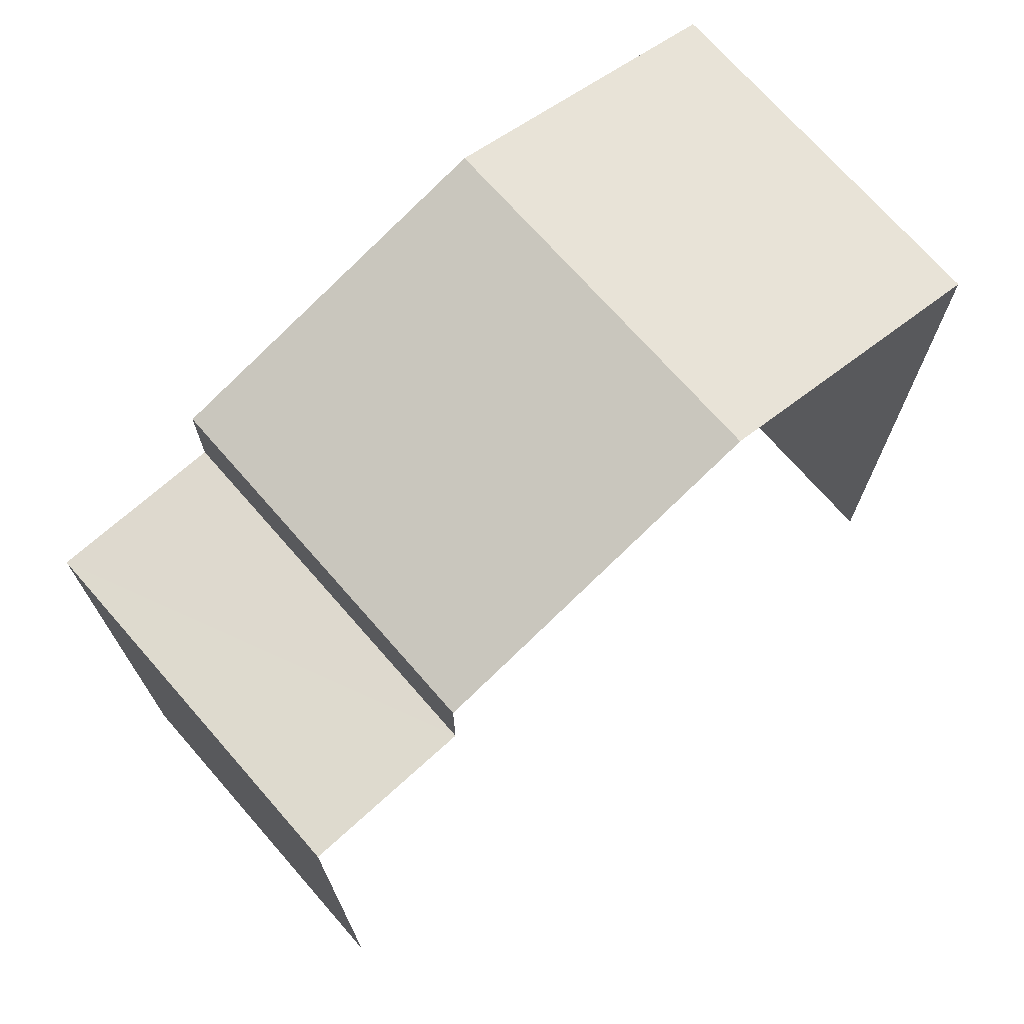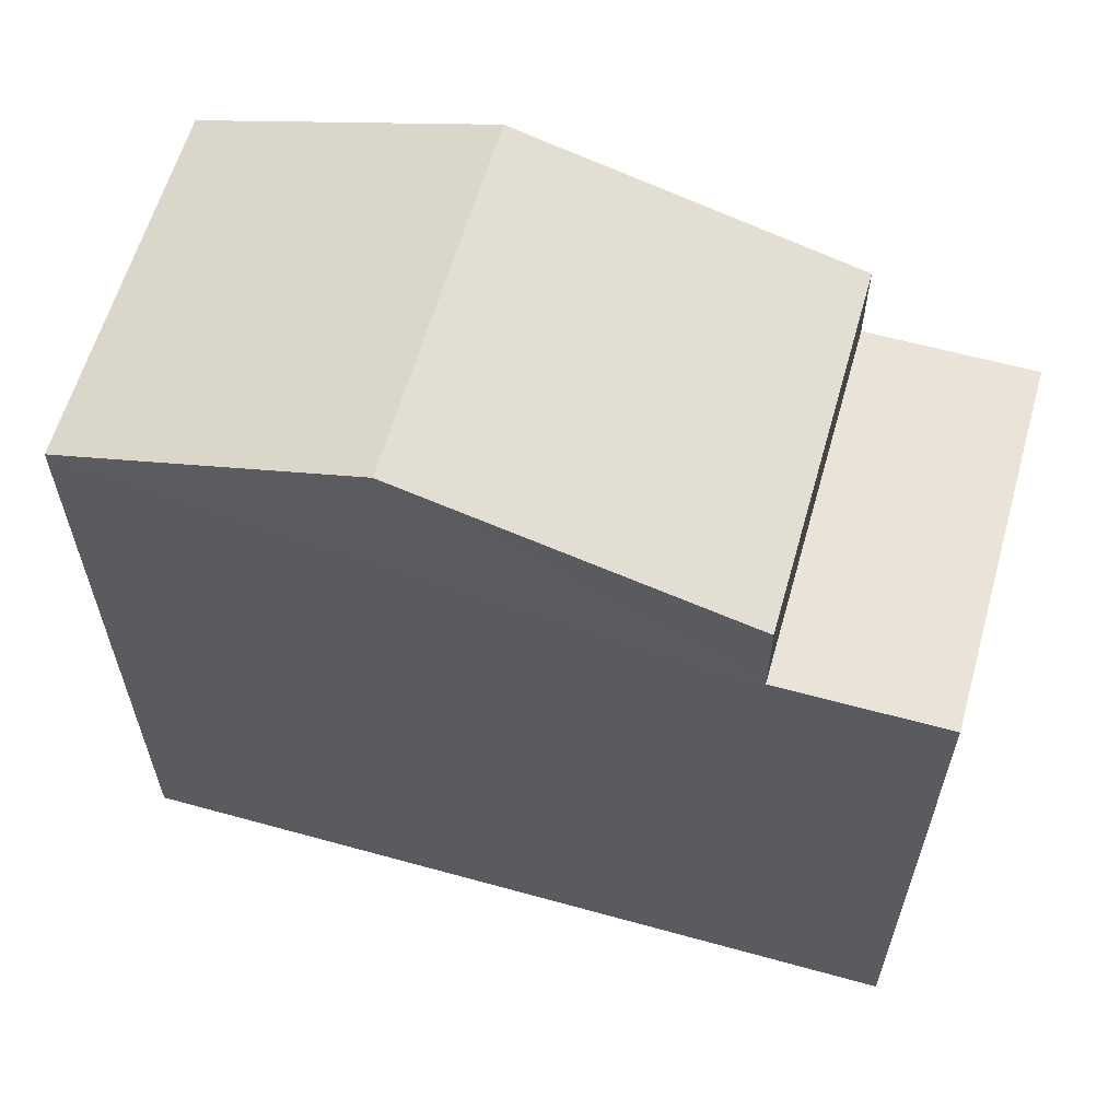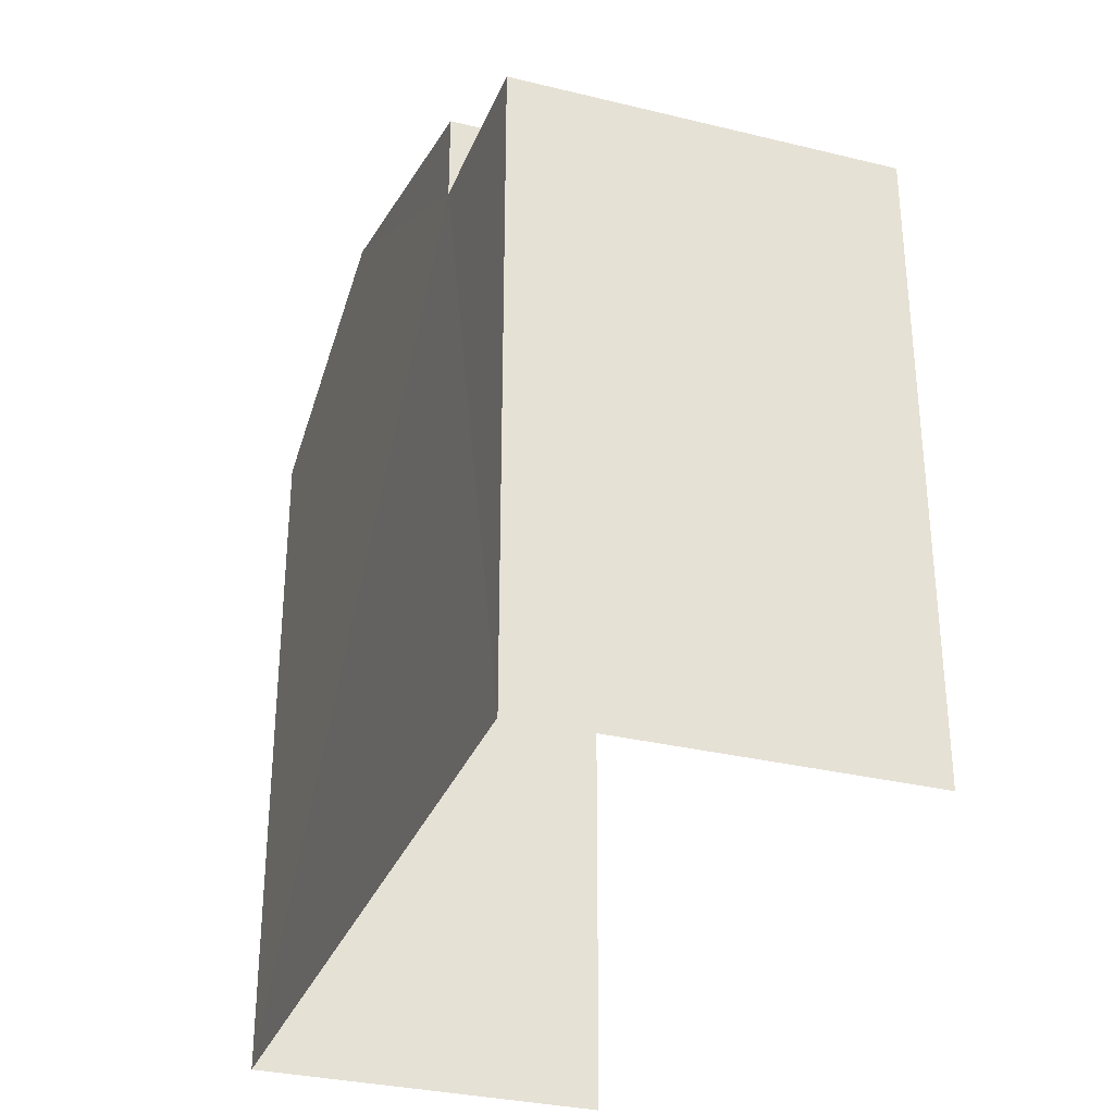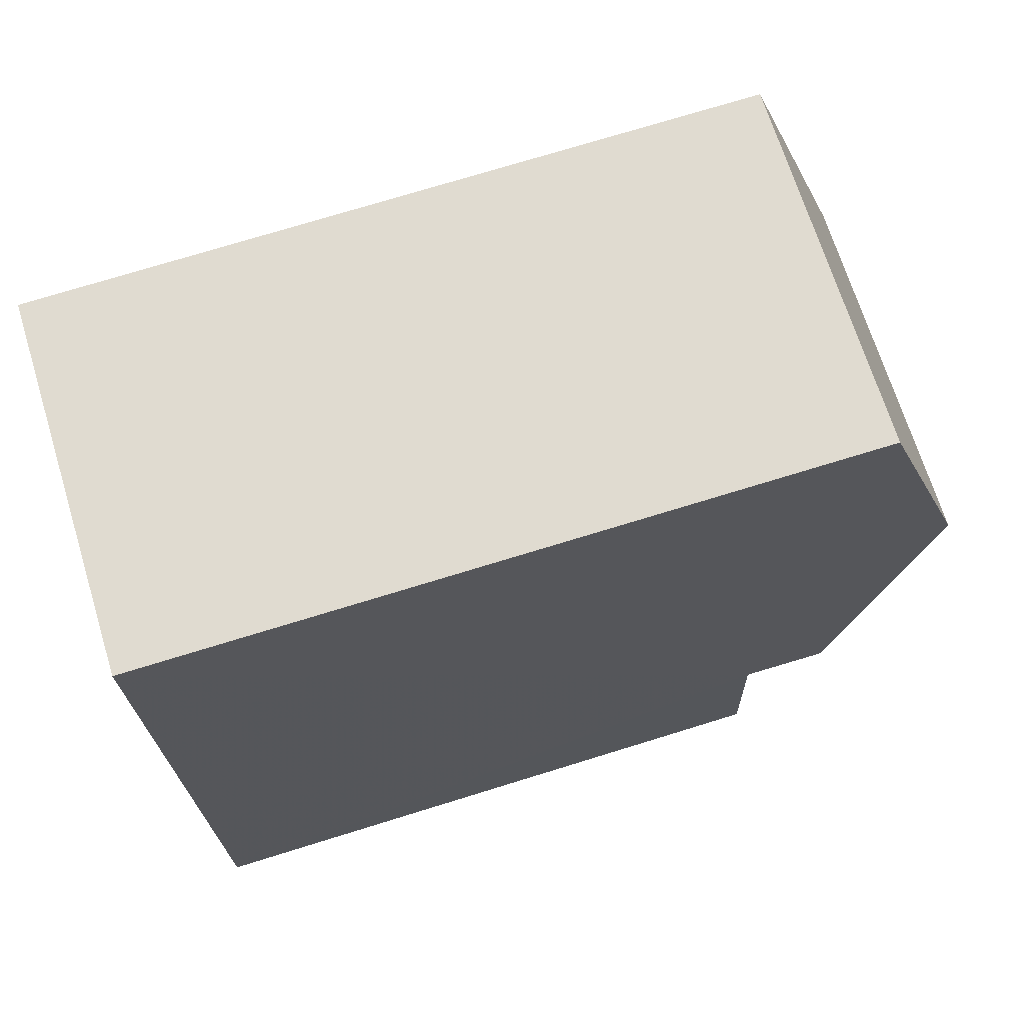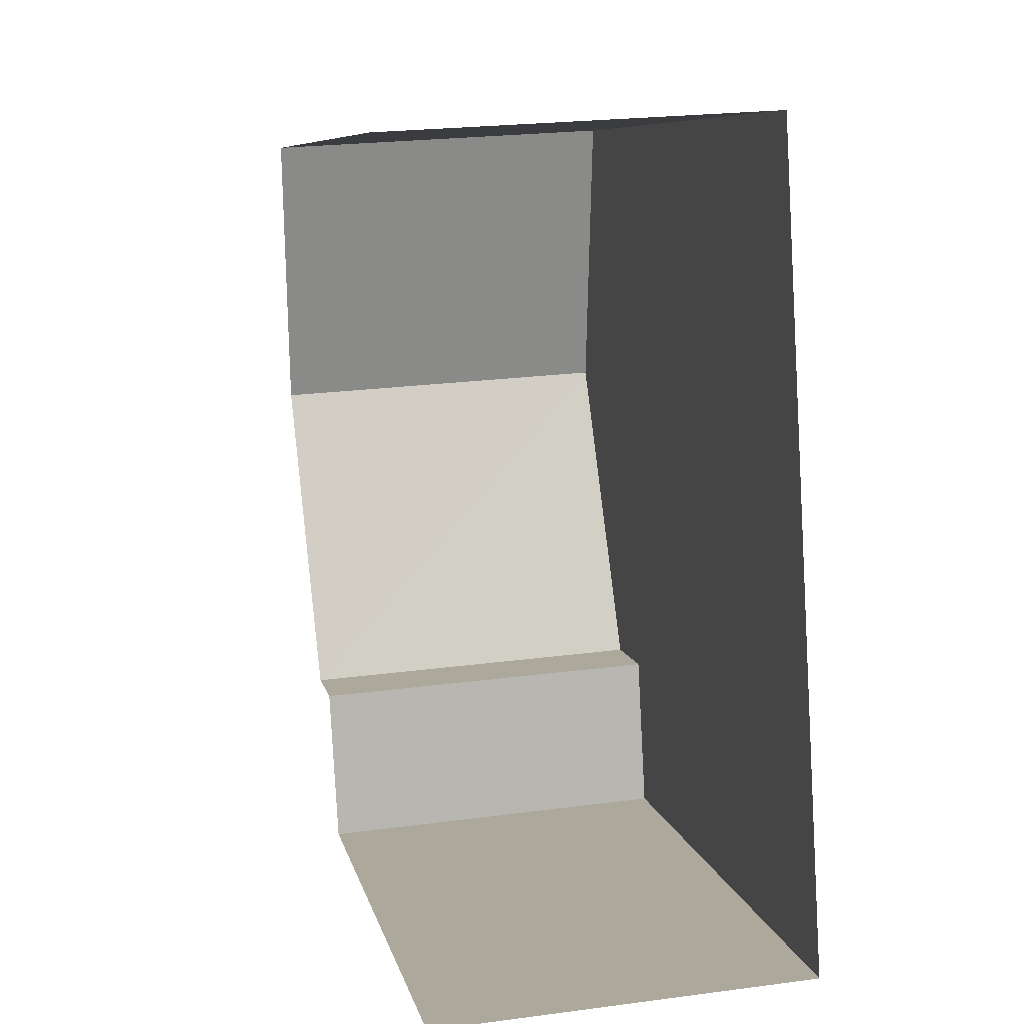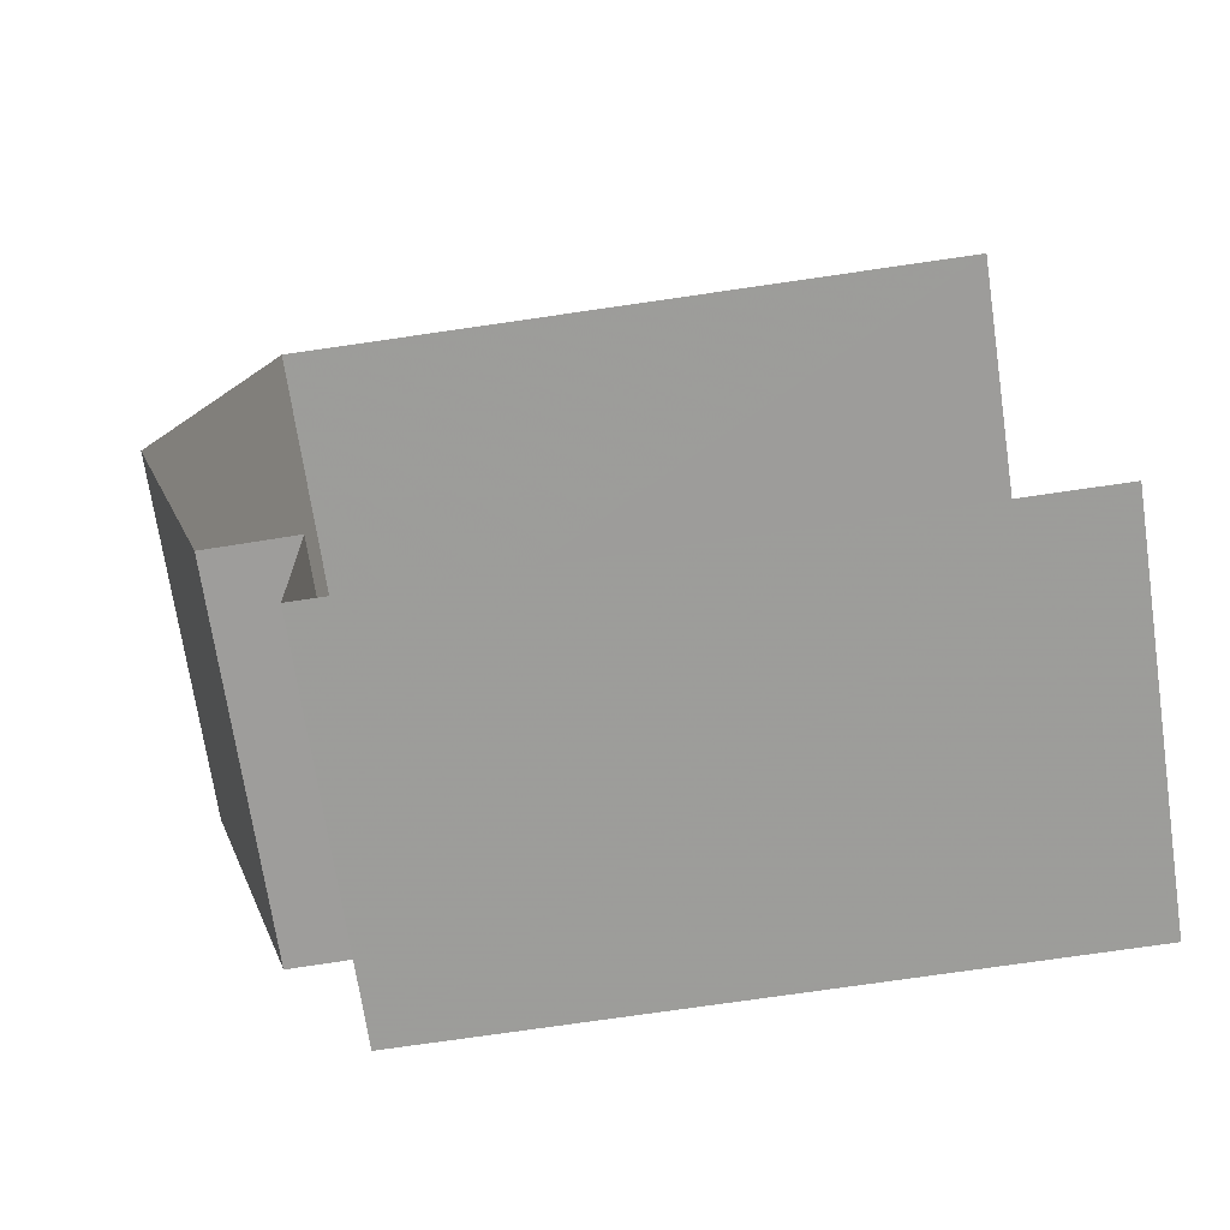
<metadata>
{"format":"obj","ext":"obj","renderer":"f3d","projection":"perspective","resolution":1024,"background":"white","views":[{"elev":71.5,"azim":45.3,"up":"+Z"},{"elev":60.8,"azim":-77.6,"up":"+Z"},{"elev":-31.4,"azim":-22.5,"up":"+Z"},{"elev":72.7,"azim":-107.1,"up":"+Y"},{"elev":8.3,"azim":168.3,"up":"+Y"},{"elev":-73.7,"azim":98.5,"up":"+Y"}]}
</metadata>
<code>
v -3.737e+05 -1.052e+05 21.45
v -3.737e+05 -1.051e+05 21.45
v -3.737e+05 -1.051e+05 21.45
v -3.737e+05 -1.052e+05 21.45
v -3.737e+05 -1.051e+05 30.83
v -3.737e+05 -1.051e+05 30.83
v -3.737e+05 -1.051e+05 32.12
v -3.737e+05 -1.051e+05 32.12
v -3.737e+05 -1.052e+05 29.69
v -3.737e+05 -1.052e+05 29.69
v -3.737e+05 -1.052e+05 29.69
v -3.737e+05 -1.052e+05 29.69
v -3.737e+05 -1.052e+05 30.84
v -3.737e+05 -1.052e+05 30.84
f 1 2 3
f 4 1 3
f 5 8 9
f 5 9 3
f 8 13 9
f 3 9 4
f 4 9 11
f 5 6 7
f 8 5 7
f 9 10 11
f 9 12 10
f 7 13 8
f 7 14 13
f 9 13 14
f 12 9 14
f 6 3 2
f 6 5 3
f 10 1 4
f 11 10 4
f 7 6 12
f 14 7 12
f 6 2 12
f 12 2 1
f 12 1 10

</code>
